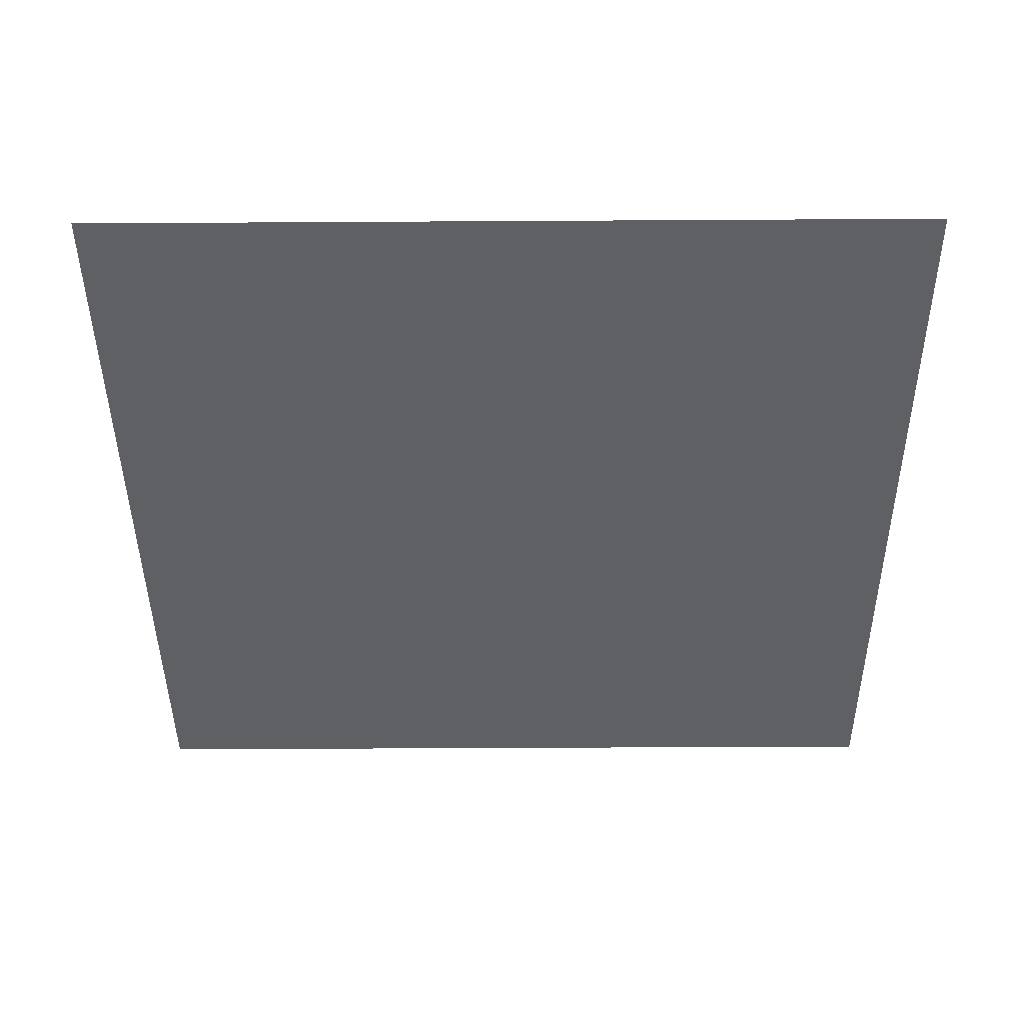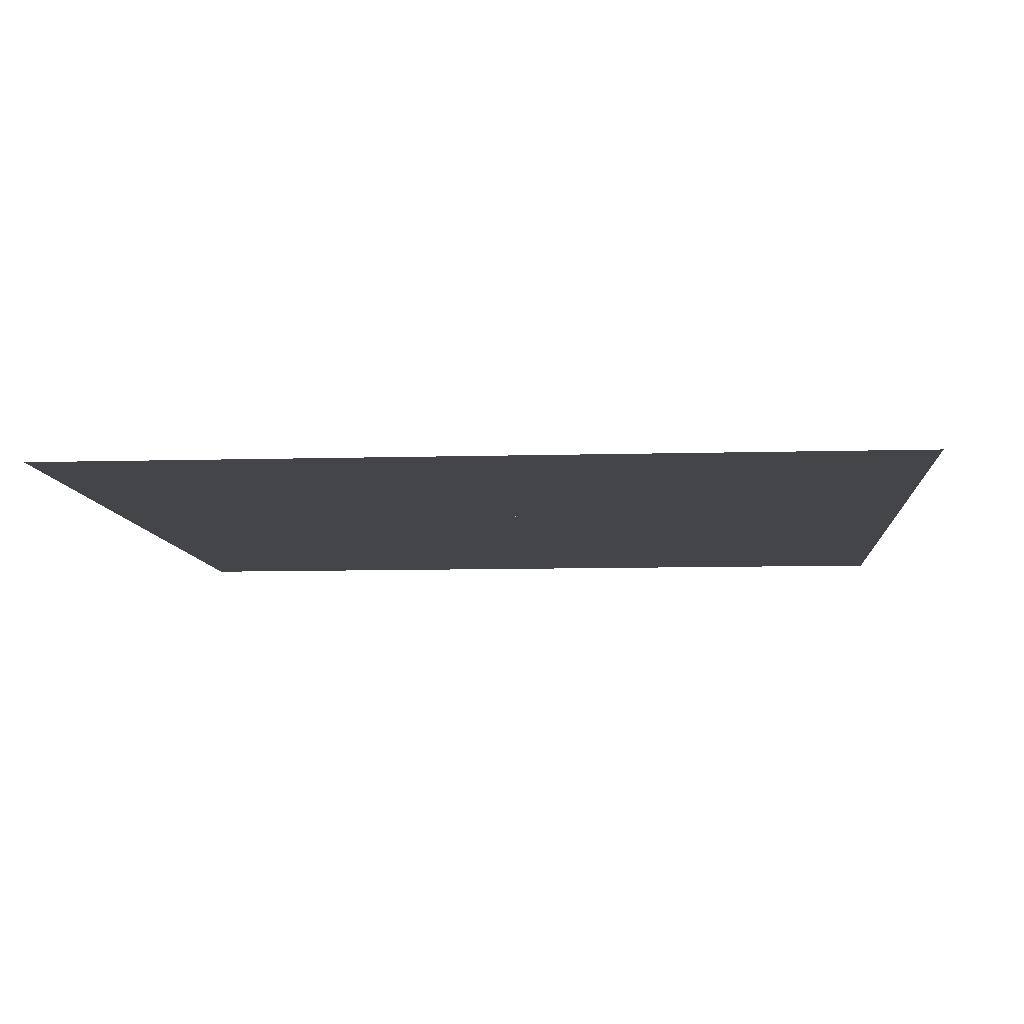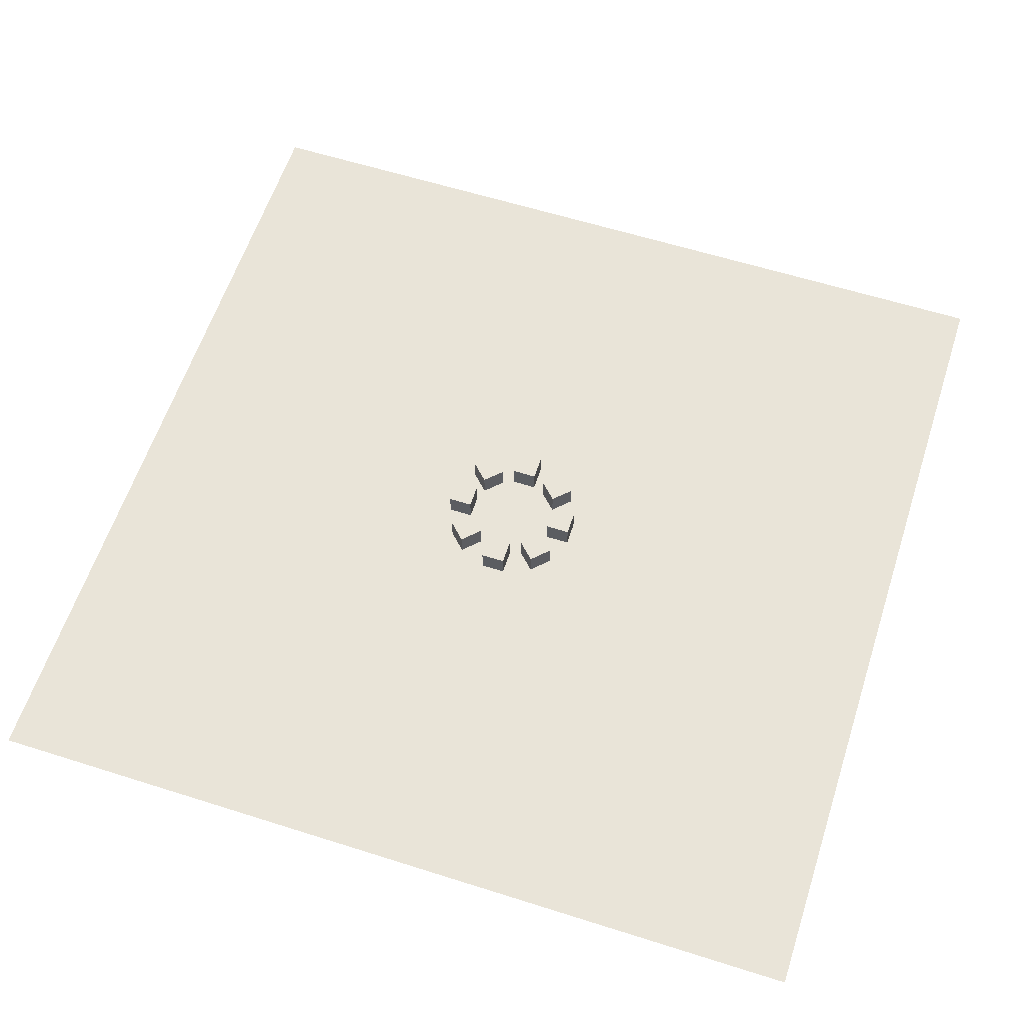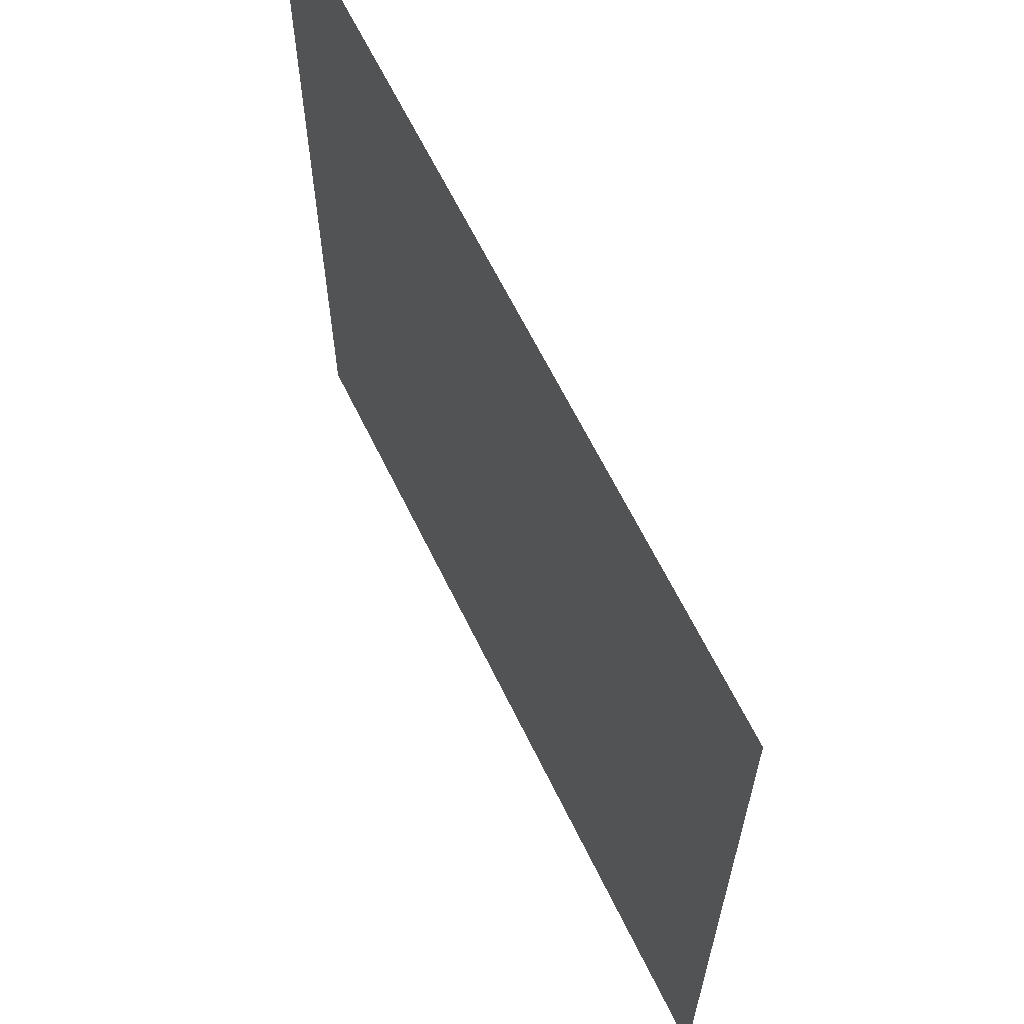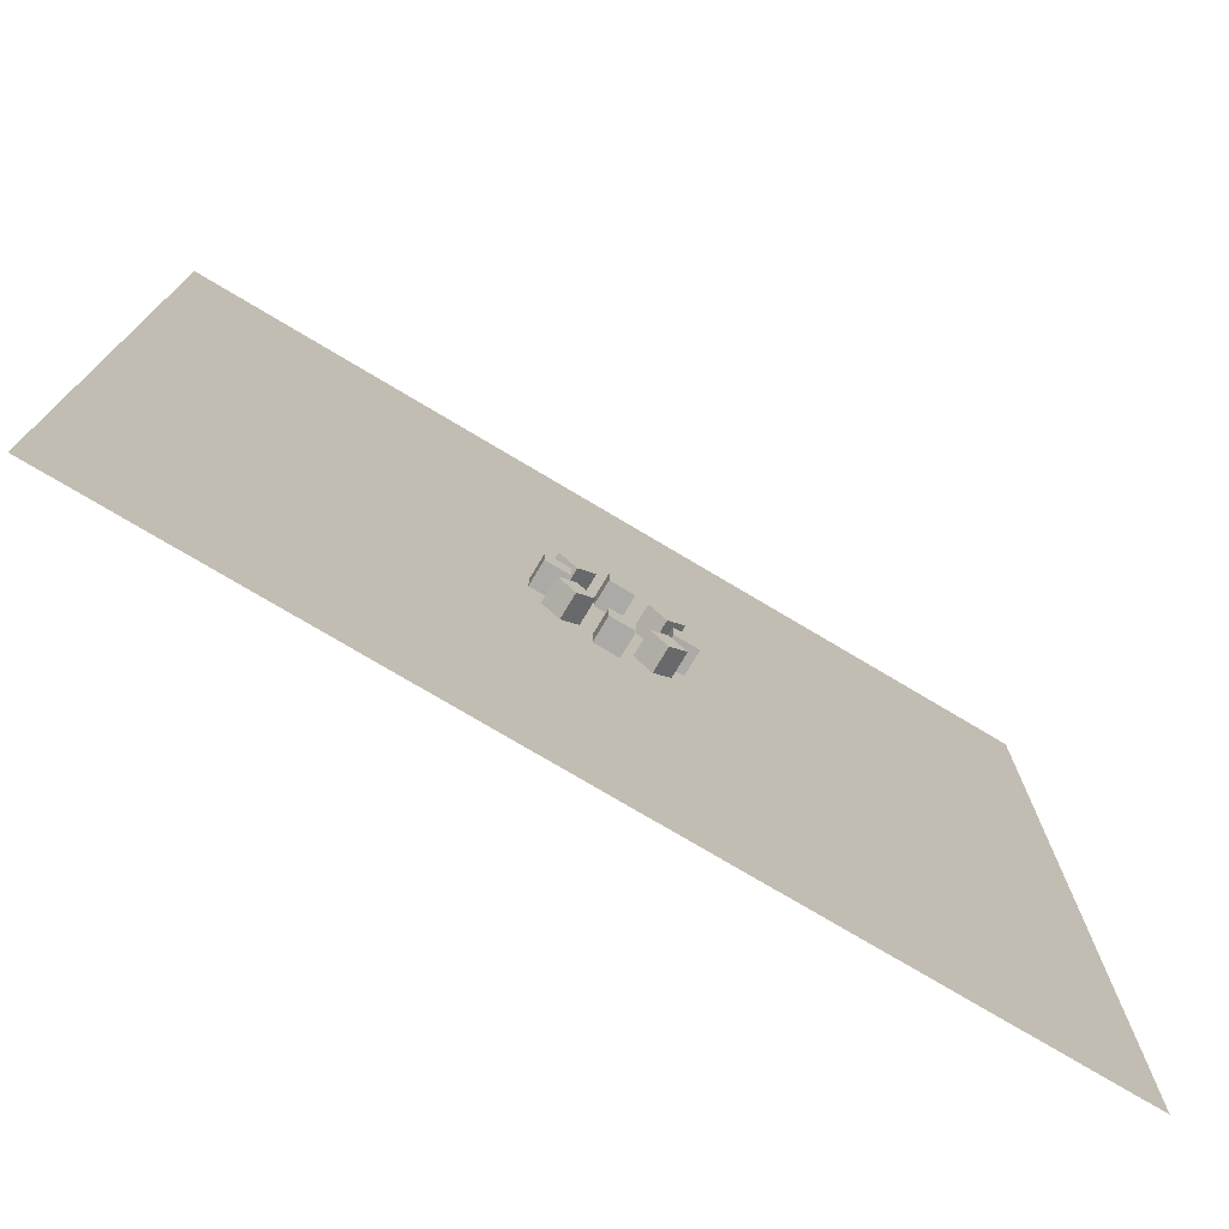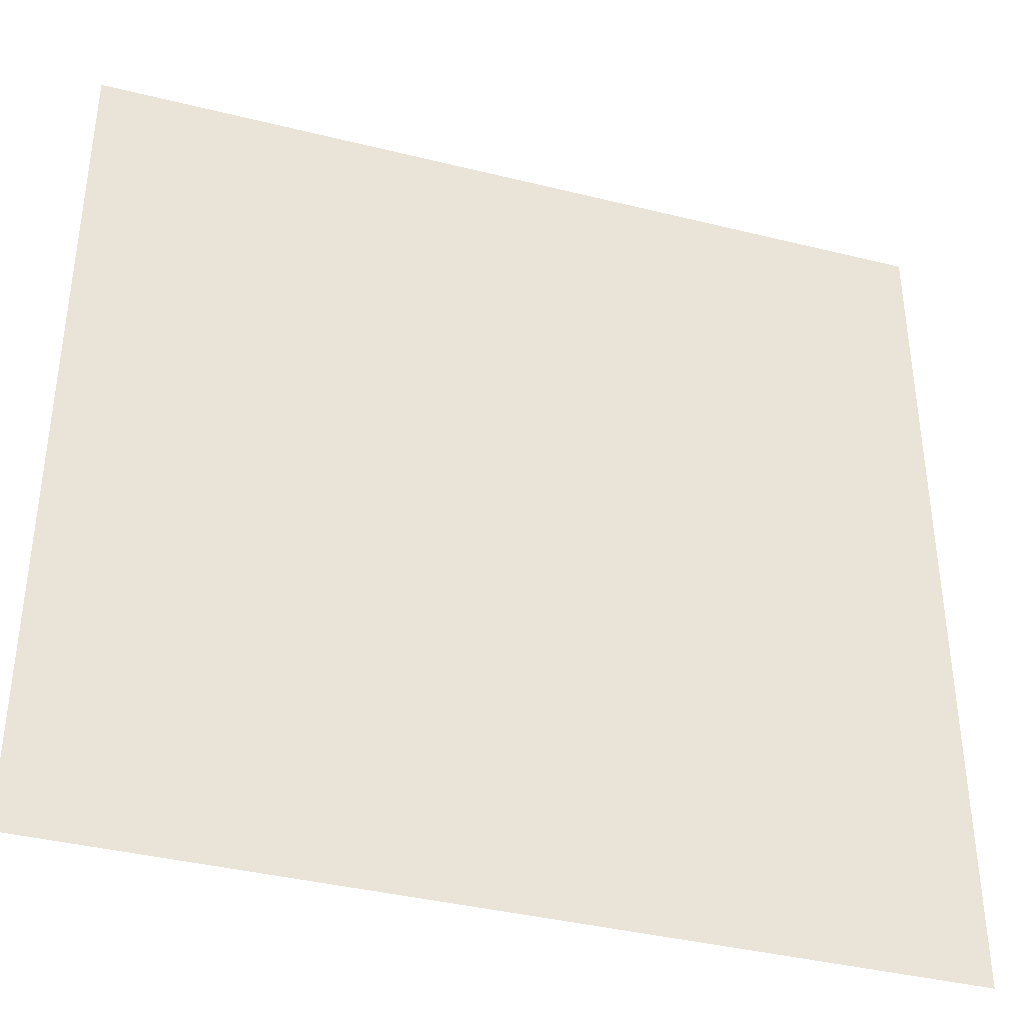
<metadata>
{"format":"obj","ext":"obj","renderer":"f3d","projection":"perspective","resolution":1024,"background":"white","views":[{"elev":-43.2,"azim":-179.6,"up":"+Y"},{"elev":-8.6,"azim":4.5,"up":"+Y"},{"elev":60.2,"azim":18.0,"up":"+Y"},{"elev":64.3,"azim":64.0,"up":"+Z"},{"elev":-76.1,"azim":149.2,"up":"+Z"},{"elev":-38.7,"azim":-17.4,"up":"+Z"}]}
</metadata>
<code>
o Cube.007
v 0.25 0 1.448
v -0.25 0 1.448
v -0.25 0 0.9478
v 0.25 0 0.9478
v 0.25 0.5 1.448
v -0.25 0.5 1.448
v -0.25 0.5 0.9478
v 0.25 0.5 0.9478
f 5 1 2 6
f 6 2 3 7
f 7 3 4 8
f 8 4 1 5
f 8 5 6 7
o Cube.006
v 1.2 0 0.8469
v 0.8469 0 1.2
v 0.4934 0 0.8469
v 0.8469 0 0.4934
v 1.2 0.5 0.8469
v 0.8469 0.5 1.2
v 0.4934 0.5 0.8469
v 0.8469 0.5 0.4934
f 13 9 10 14
f 14 10 11 15
f 15 11 12 16
f 16 12 9 13
f 16 13 14 15
o Cube.005
v 1.448 0 -0.25
v 1.448 0 0.25
v 0.9478 0 0.25
v 0.9478 0 -0.25
v 1.448 0.5 -0.25
v 1.448 0.5 0.25
v 0.9478 0.5 0.25
v 0.9478 0.5 -0.25
f 21 17 18 22
f 22 18 19 23
f 23 19 20 24
f 24 20 17 21
f 24 21 22 23
o Cube.004
v 0.8469 0 -1.2
v 1.2 0 -0.8469
v 0.8469 0 -0.4934
v 0.4934 0 -0.8469
v 0.8469 0.5 -1.2
v 1.2 0.5 -0.8469
v 0.8469 0.5 -0.4934
v 0.4934 0.5 -0.8469
f 29 25 26 30
f 30 26 27 31
f 31 27 28 32
f 32 28 25 29
f 32 29 30 31
o Cube.003
v -0.25 0 -1.448
v 0.25 0 -1.448
v 0.25 0 -0.9478
v -0.25 0 -0.9478
v -0.25 0.5 -1.448
v 0.25 0.5 -1.448
v 0.25 0.5 -0.9478
v -0.25 0.5 -0.9478
f 37 33 34 38
f 38 34 35 39
f 39 35 36 40
f 40 36 33 37
f 40 37 38 39
o Cube.002
v -1.2 0 -0.8469
v -0.8469 0 -1.2
v -0.4934 0 -0.8469
v -0.8469 0 -0.4934
v -1.2 0.5 -0.8469
v -0.8469 0.5 -1.2
v -0.4934 0.5 -0.8469
v -0.8469 0.5 -0.4934
f 45 41 42 46
f 46 42 43 47
f 47 43 44 48
f 48 44 41 45
f 48 45 46 47
o Cube.001
v -1.448 0 0.25
v -1.448 0 -0.25
v -0.9478 0 -0.25
v -0.9478 0 0.25
v -1.448 0.5 0.25
v -1.448 0.5 -0.25
v -0.9478 0.5 -0.25
v -0.9478 0.5 0.25
f 53 49 50 54
f 54 50 51 55
f 55 51 52 56
f 56 52 49 53
f 56 53 54 55
o Cube
v -0.8469 0 1.2
v -1.2 0 0.8469
v -0.8469 0 0.4934
v -0.4934 0 0.8469
v -0.8469 0.5 1.2
v -1.2 0.5 0.8469
v -0.8469 0.5 0.4934
v -0.4934 0.5 0.8469
f 61 57 58 62
f 62 58 59 63
f 63 59 60 64
f 64 60 57 61
f 64 61 62 63
o Plane
v -8.927 0 8.927
v 8.927 0 8.927
v -8.927 0 -8.927
v 8.927 0 -8.927
f 65 67 68 66

</code>
